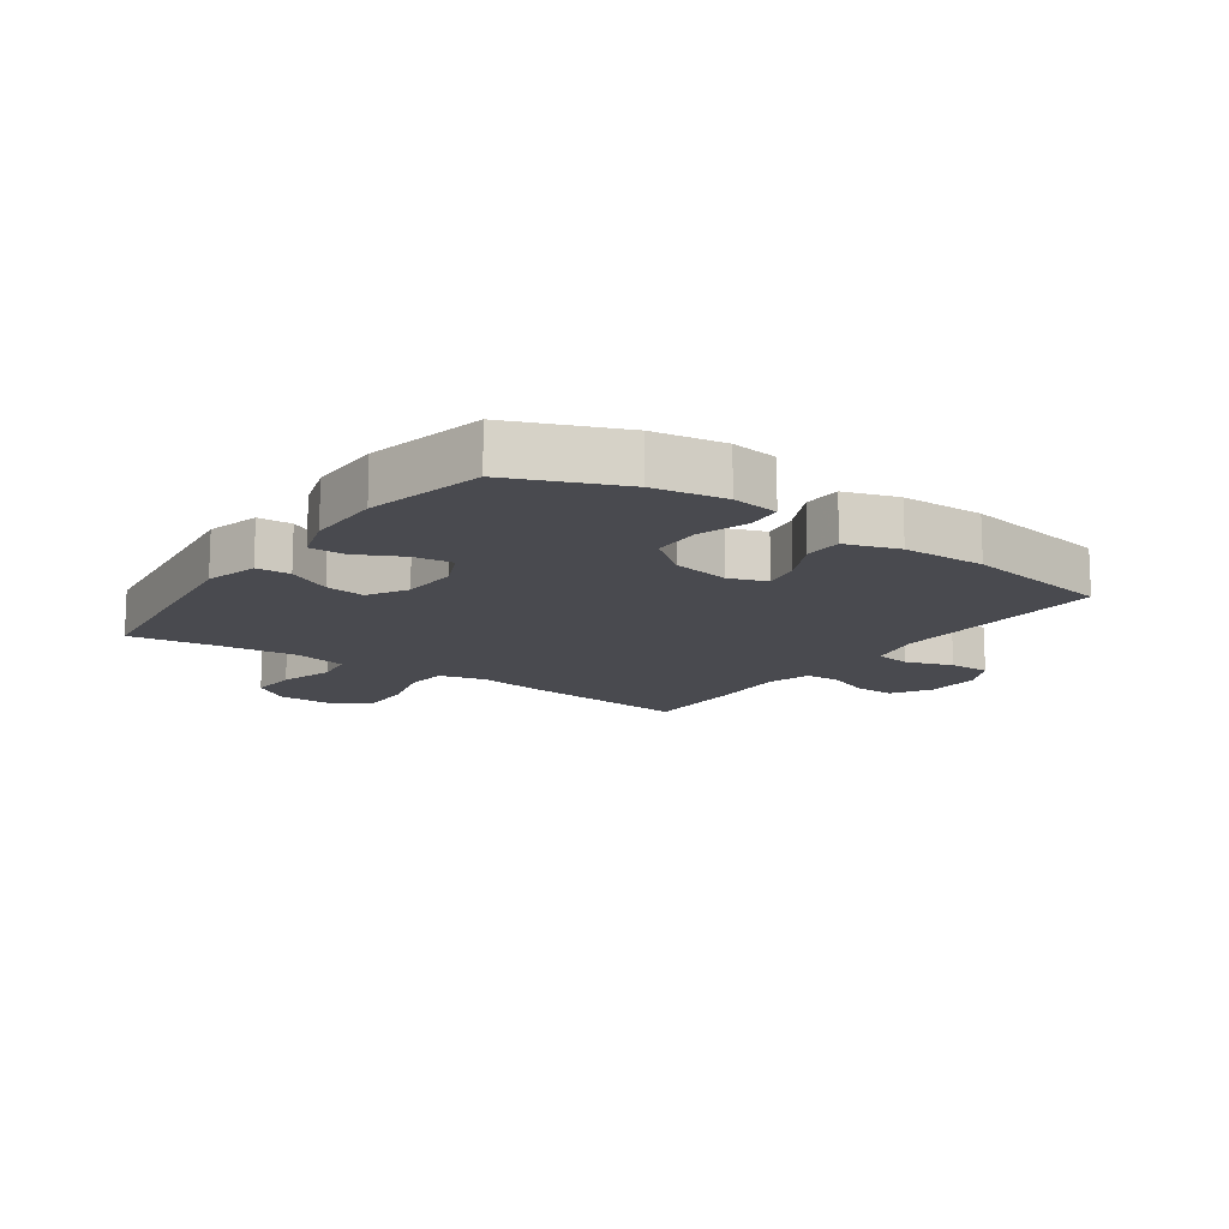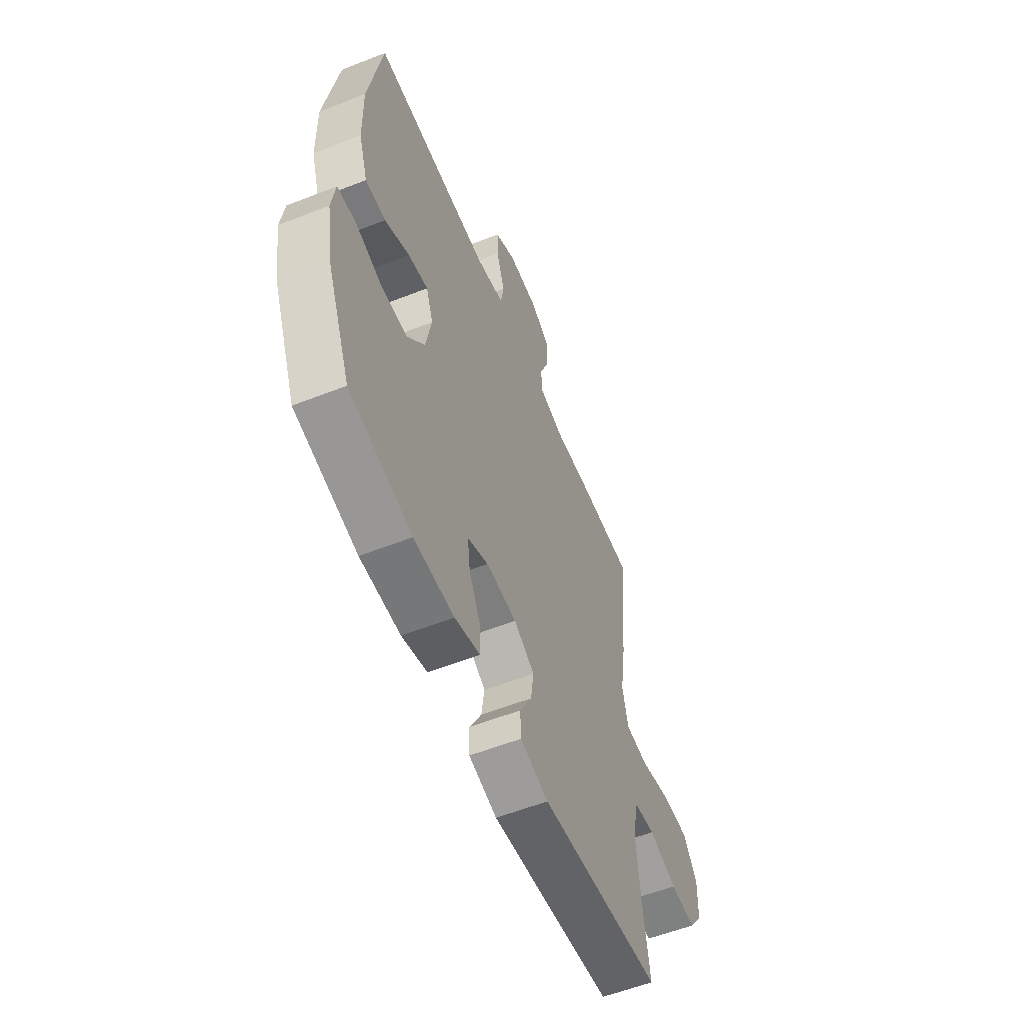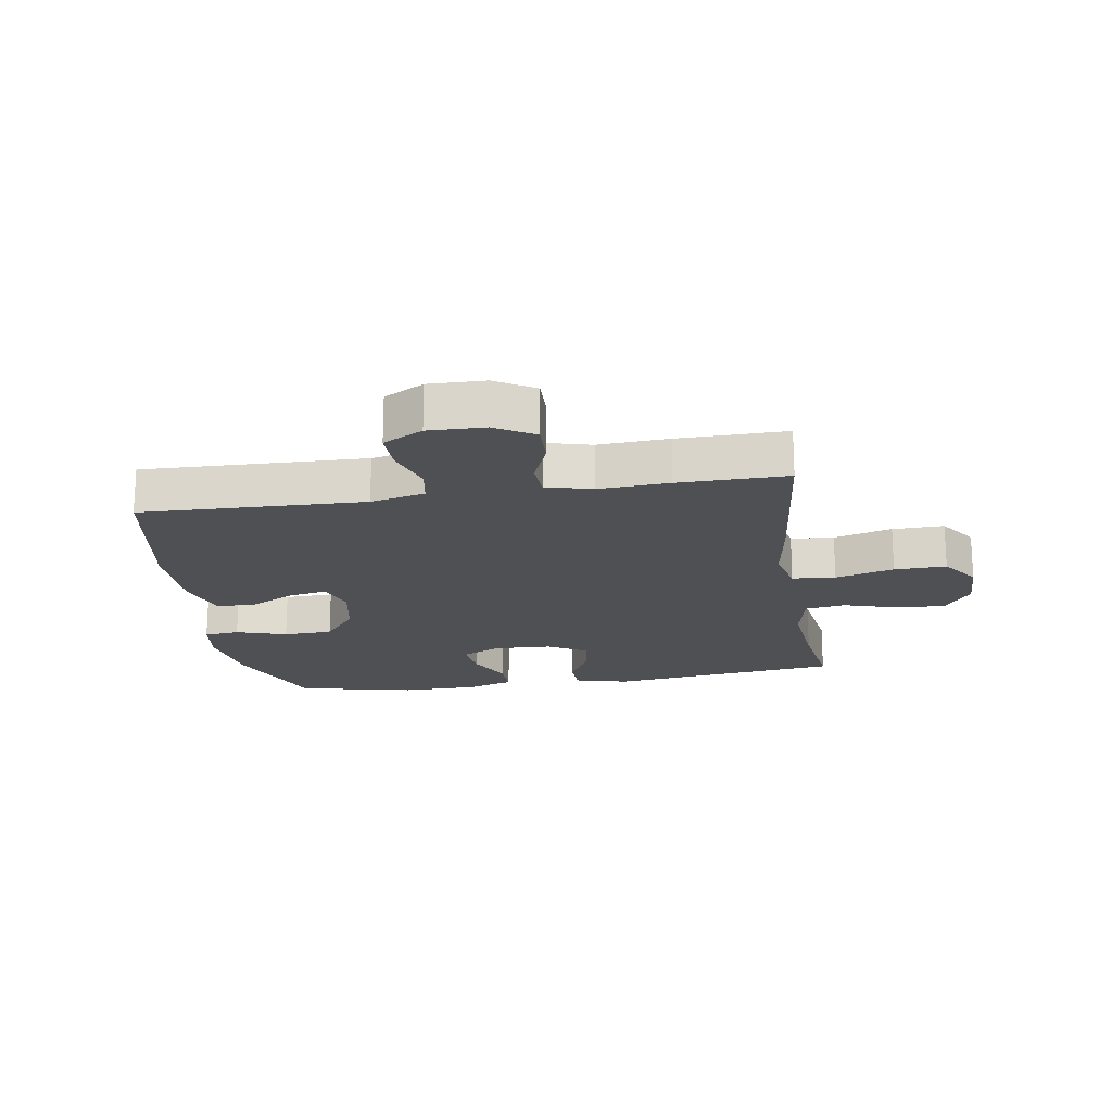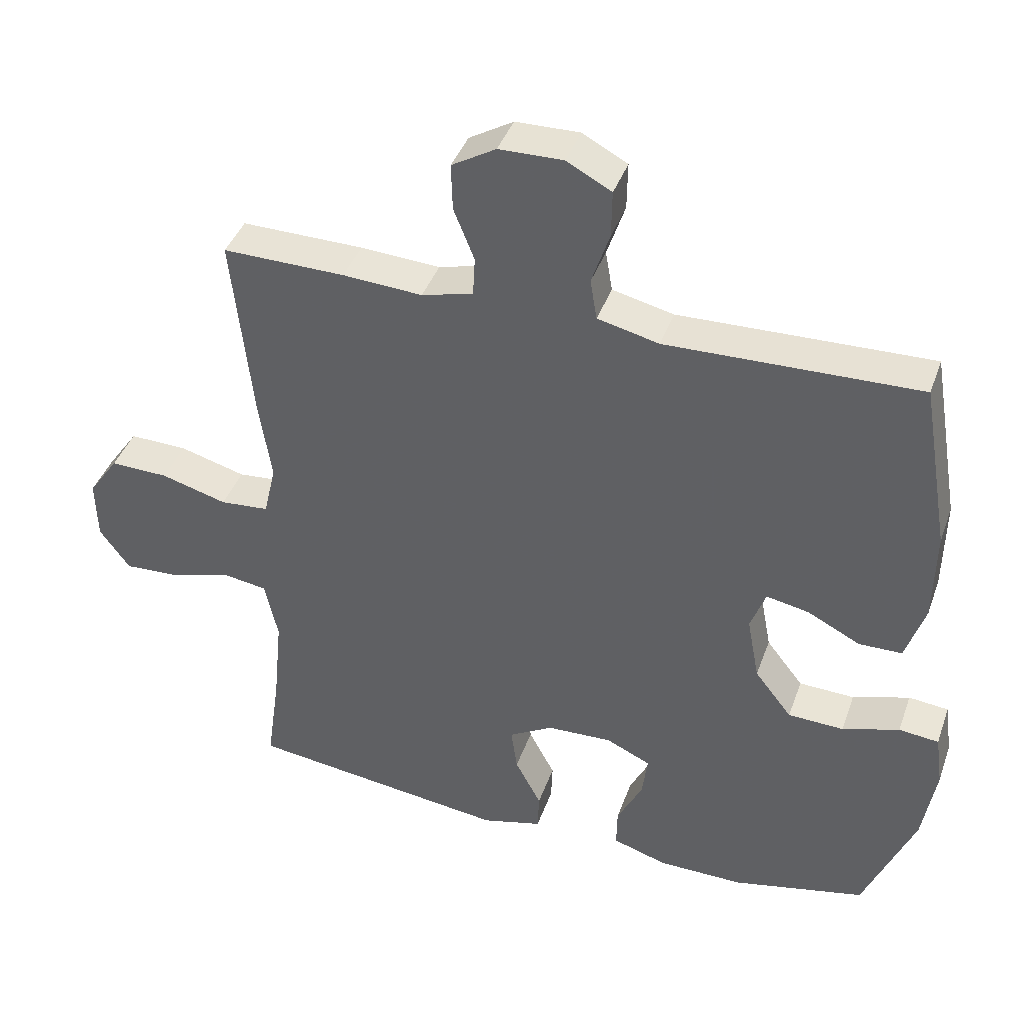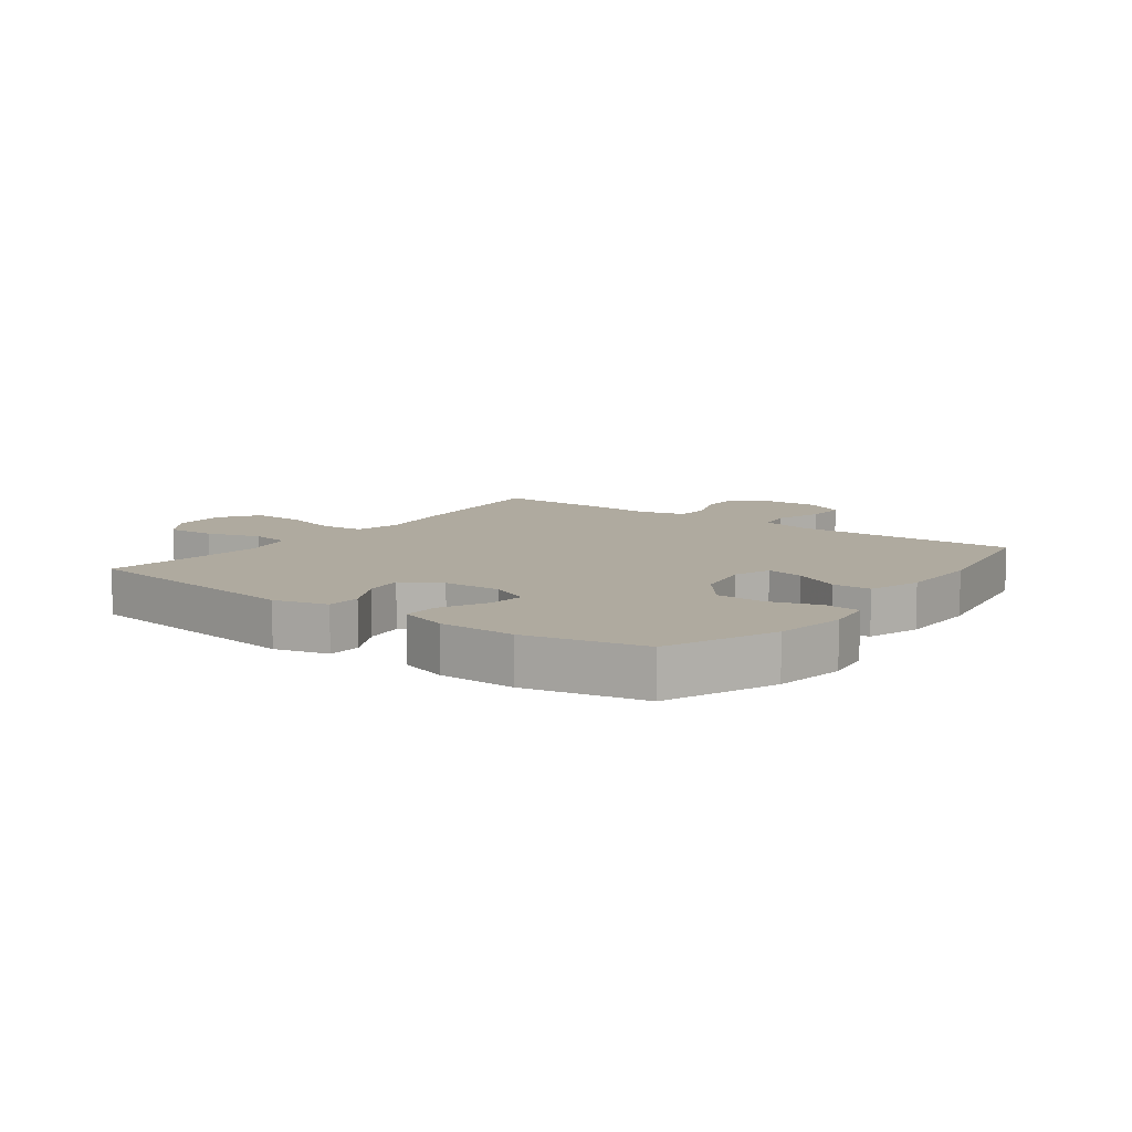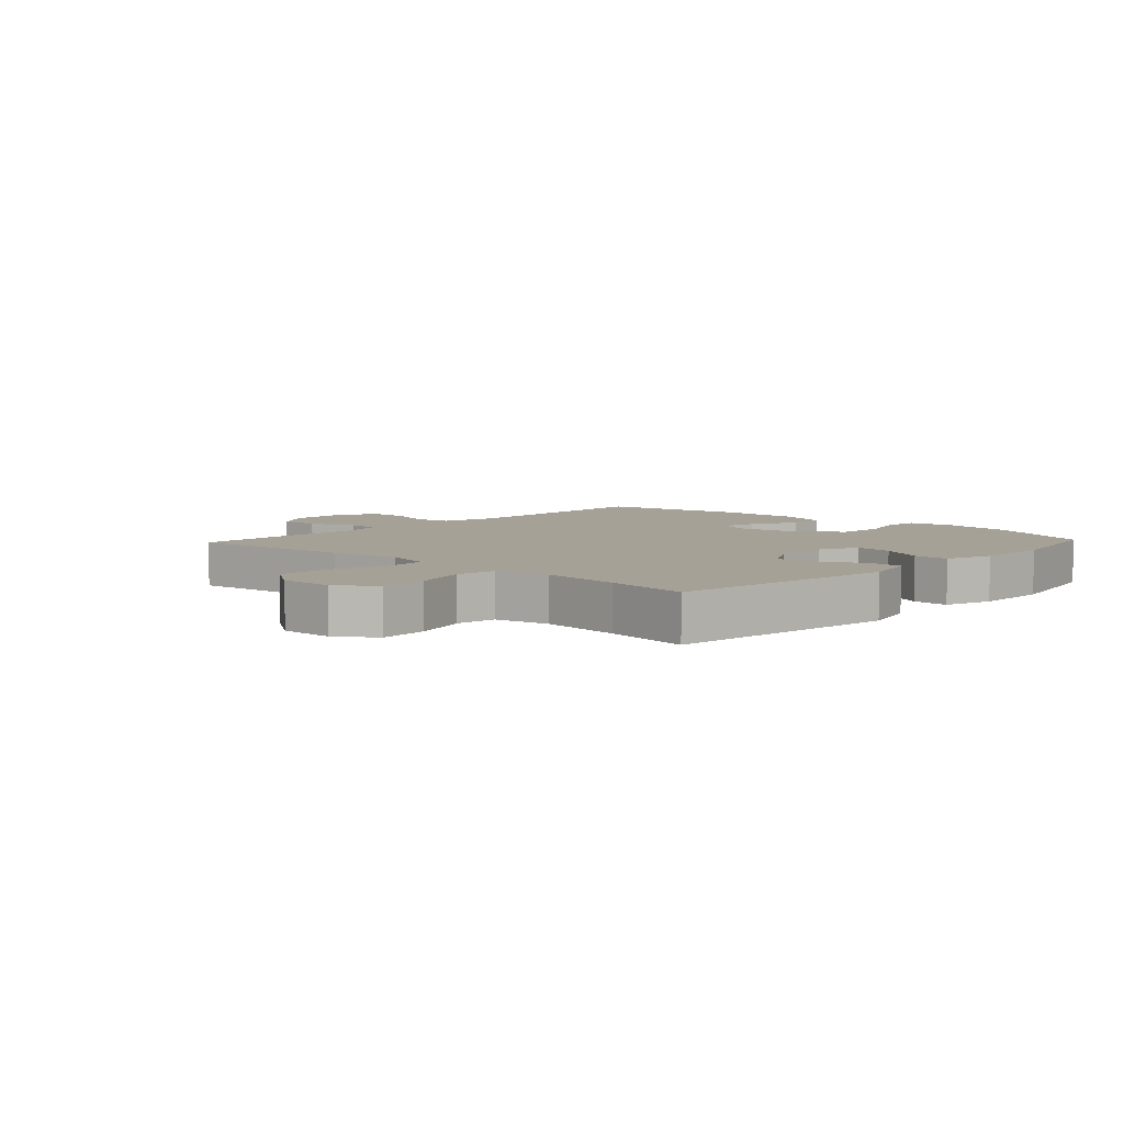
<metadata>
{"format":"obj","ext":"obj","renderer":"f3d","projection":"perspective","resolution":1024,"background":"white","views":[{"elev":-13.6,"azim":-125.2,"up":"+Y"},{"elev":-57.4,"azim":-67.8,"up":"+Z"},{"elev":-19.1,"azim":8.9,"up":"+Y"},{"elev":40.9,"azim":-161.2,"up":"+Z"},{"elev":9.4,"azim":-143.5,"up":"+Y"},{"elev":6.0,"azim":133.1,"up":"+Y"}]}
</metadata>
<code>
v 0.5 0.07 -0.5
v 0.119 0.07 -0.548
v 0.031 0.07 -0.525
v 0.029 0.07 -0.469
v 0.067 0.07 -0.397
v 0.076 0.07 -0.332
v 0.012 0.07 -0.295
v -0.083 0.07 -0.291
v -0.148 0.07 -0.321
v -0.14 0.07 -0.384
v -0.103 0.07 -0.458
v -0.102 0.07 -0.517
v -0.181 0.07 -0.542
v -0.306 0.07 -0.543
v -0.5 0.07 -0.5
v -0.574 0.07 -0.321
v -0.593 0.07 -0.204
v -0.582 0.07 -0.127
v -0.524 0.07 -0.121
v -0.441 0.07 -0.147
v -0.36 0.07 -0.144
v -0.306 0.07 -0.075
v -0.288 0.07 0.02
v -0.31 0.07 0.081
v -0.372 0.07 0.069
v -0.449 0.07 0.03
v -0.512 0.07 0.031
v -0.54 0.07 0.118
v -0.542 0.07 0.254
v -0.5 0.07 0.5
v -0.134 0.07 0.49
v -0.045 0.07 0.511
v -0.035 0.07 0.57
v -0.061 0.07 0.648
v -0.062 0.07 0.716
v 0.003 0.07 0.751
v 0.096 0.07 0.749
v 0.16 0.07 0.711
v 0.158 0.07 0.643
v 0.128 0.07 0.568
v 0.131 0.07 0.511
v 0.206 0.07 0.491
v 0.322 0.07 0.498
v 0.5 0.07 0.5
v 0.471 0.07 0.224
v 0.453 0.07 0.106
v 0.471 0.07 0.029
v 0.542 0.07 0.023
v 0.638 0.07 0.05
v 0.723 0.07 0.052
v 0.767 0.07 -0.011
v 0.765 0.07 -0.1
v 0.721 0.07 -0.161
v 0.641 0.07 -0.157
v 0.552 0.07 -0.13
v 0.486 0.07 -0.14
v 0.467 0.07 -0.228
v 0.48 0.07 -0.36
v 0.5 0 -0.5
v 0.119 0 -0.548
v 0.031 0 -0.525
v 0.029 0 -0.469
v 0.067 0 -0.397
v 0.076 0 -0.332
v 0.012 0 -0.295
v -0.083 0 -0.291
v -0.148 0 -0.321
v -0.14 0 -0.384
v -0.103 0 -0.458
v -0.102 0 -0.517
v -0.181 0 -0.542
v -0.306 0 -0.543
v -0.5 0 -0.5
v -0.574 0 -0.321
v -0.593 0 -0.204
v -0.582 0 -0.127
v -0.524 0 -0.121
v -0.441 0 -0.147
v -0.36 0 -0.144
v -0.306 0 -0.075
v -0.288 0 0.02
v -0.31 0 0.081
v -0.372 0 0.069
v -0.449 0 0.03
v -0.512 0 0.031
v -0.54 0 0.118
v -0.542 0 0.254
v -0.5 0 0.5
v -0.134 0 0.49
v -0.045 0 0.511
v -0.035 0 0.57
v -0.061 0 0.648
v -0.062 0 0.716
v 0.003 0 0.751
v 0.096 0 0.749
v 0.16 0 0.711
v 0.158 0 0.643
v 0.128 0 0.568
v 0.131 0 0.511
v 0.206 0 0.491
v 0.322 0 0.498
v 0.5 0 0.5
v 0.471 0 0.224
v 0.453 0 0.106
v 0.471 0 0.029
v 0.542 0 0.023
v 0.638 0 0.05
v 0.723 0 0.052
v 0.767 0 -0.011
v 0.765 0 -0.1
v 0.721 0 -0.161
v 0.641 0 -0.157
v 0.552 0 -0.13
v 0.486 0 -0.14
v 0.467 0 -0.228
v 0.48 0 -0.36
f 52 53 54 55
f 50 51 52 55
f 48 49 50 55
f 47 48 55 56
f 46 47 56 57
f 42 43 44 45
f 41 42 45 46
f 37 38 39 40
f 37 40 41
f 36 37 41
f 33 34 35 36
f 32 33 36 41
f 31 32 41 46
f 25 26 27 28
f 24 25 28 29
f 17 18 19 20
f 17 20 21
f 16 17 21
f 15 16 21
f 14 15 21 22
f 10 11 12 13
f 9 10 13 14
f 2 3 4 5
f 58 1 2 5
f 57 58 5 6
f 24 29 30 31
f 23 24 31 46
f 9 14 22 23
f 8 9 23 46
f 7 8 46 57
f 6 7 57
f 113 112 111 110
f 113 110 109 108
f 113 108 107 106
f 114 113 106 105
f 115 114 105 104
f 103 102 101 100
f 104 103 100 99
f 98 97 96 95
f 99 98 95
f 99 95 94
f 94 93 92 91
f 99 94 91 90
f 104 99 90 89
f 86 85 84 83
f 87 86 83 82
f 78 77 76 75
f 79 78 75
f 79 75 74
f 79 74 73
f 80 79 73 72
f 71 70 69 68
f 72 71 68 67
f 63 62 61 60
f 63 60 59 116
f 64 63 116 115
f 89 88 87 82
f 104 89 82 81
f 81 80 72 67
f 104 81 67 66
f 115 104 66 65
f 115 65 64
f 1 59 60 2
f 2 60 61 3
f 3 61 62 4
f 4 62 63 5
f 5 63 64 6
f 6 64 65 7
f 7 65 66 8
f 8 66 67 9
f 9 67 68 10
f 10 68 69 11
f 11 69 70 12
f 12 70 71 13
f 13 71 72 14
f 14 72 73 15
f 15 73 74 16
f 16 74 75 17
f 17 75 76 18
f 18 76 77 19
f 19 77 78 20
f 20 78 79 21
f 21 79 80 22
f 22 80 81 23
f 23 81 82 24
f 24 82 83 25
f 25 83 84 26
f 26 84 85 27
f 27 85 86 28
f 28 86 87 29
f 29 87 88 30
f 30 88 89 31
f 31 89 90 32
f 32 90 91 33
f 33 91 92 34
f 34 92 93 35
f 35 93 94 36
f 36 94 95 37
f 37 95 96 38
f 38 96 97 39
f 39 97 98 40
f 40 98 99 41
f 41 99 100 42
f 42 100 101 43
f 43 101 102 44
f 44 102 103 45
f 45 103 104 46
f 46 104 105 47
f 47 105 106 48
f 48 106 107 49
f 49 107 108 50
f 50 108 109 51
f 51 109 110 52
f 52 110 111 53
f 53 111 112 54
f 54 112 113 55
f 55 113 114 56
f 56 114 115 57
f 57 115 116 58
f 58 116 59 1

</code>
